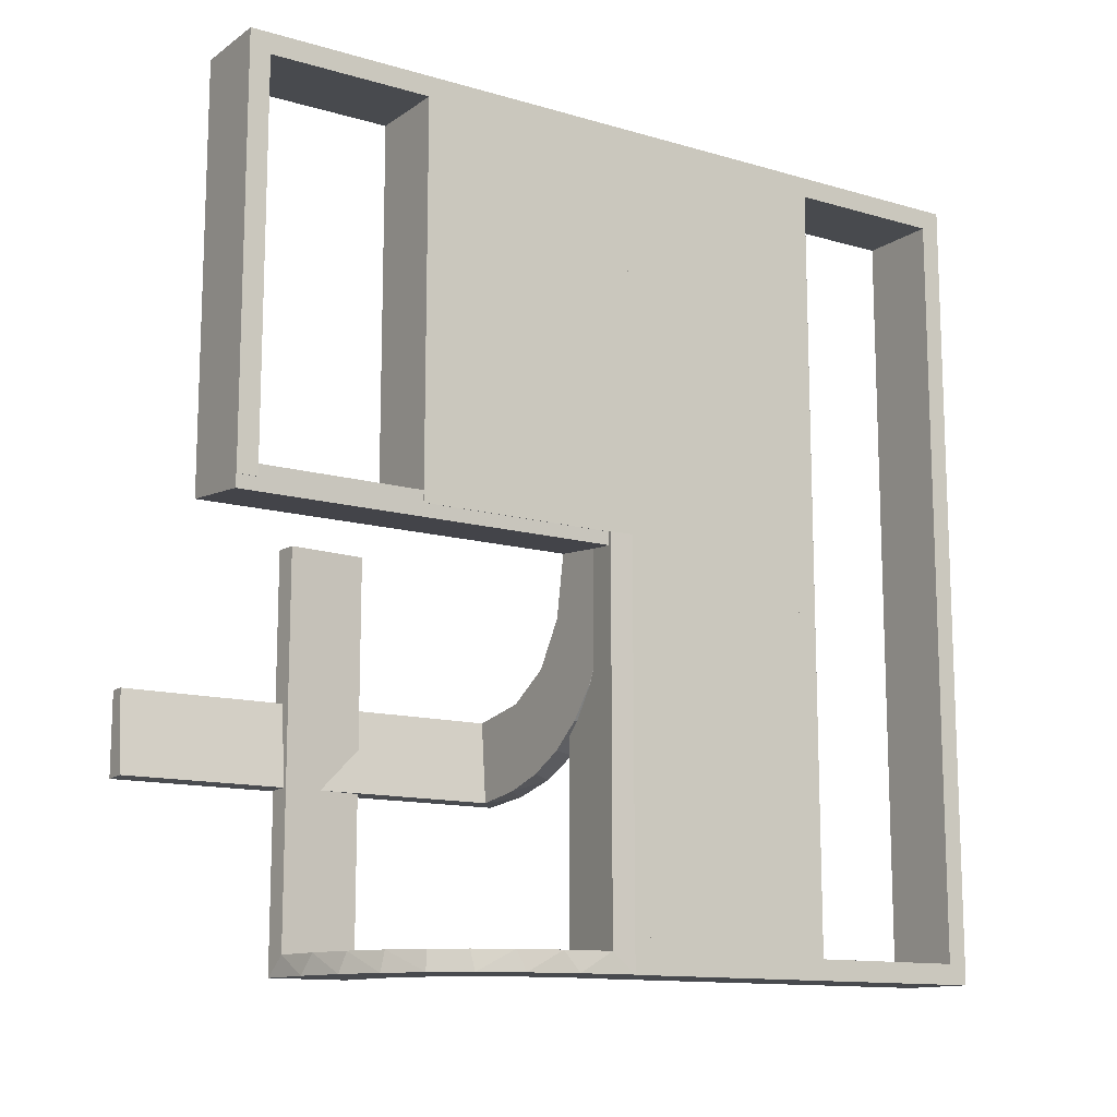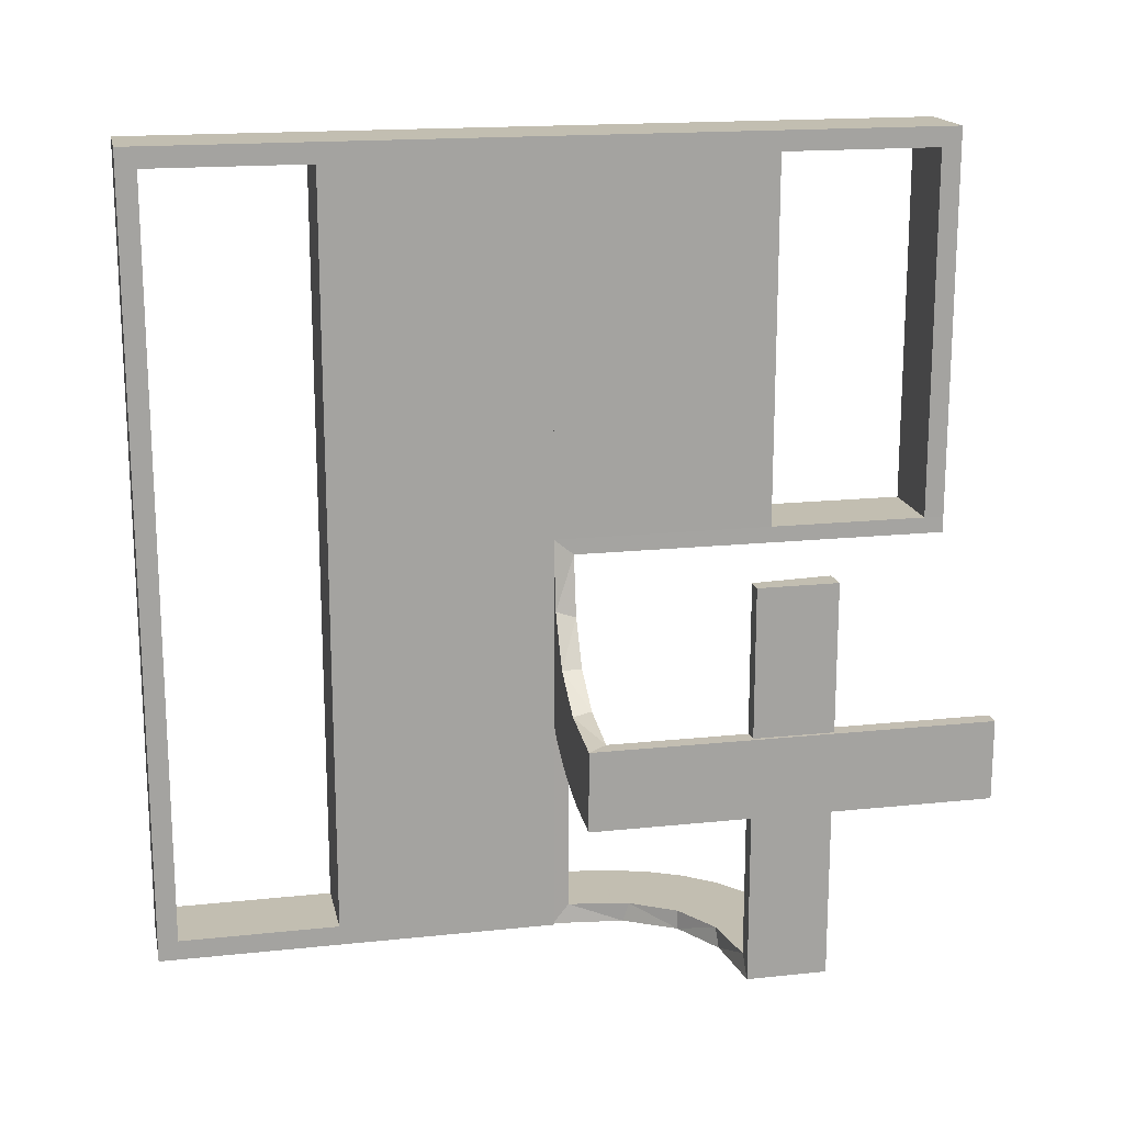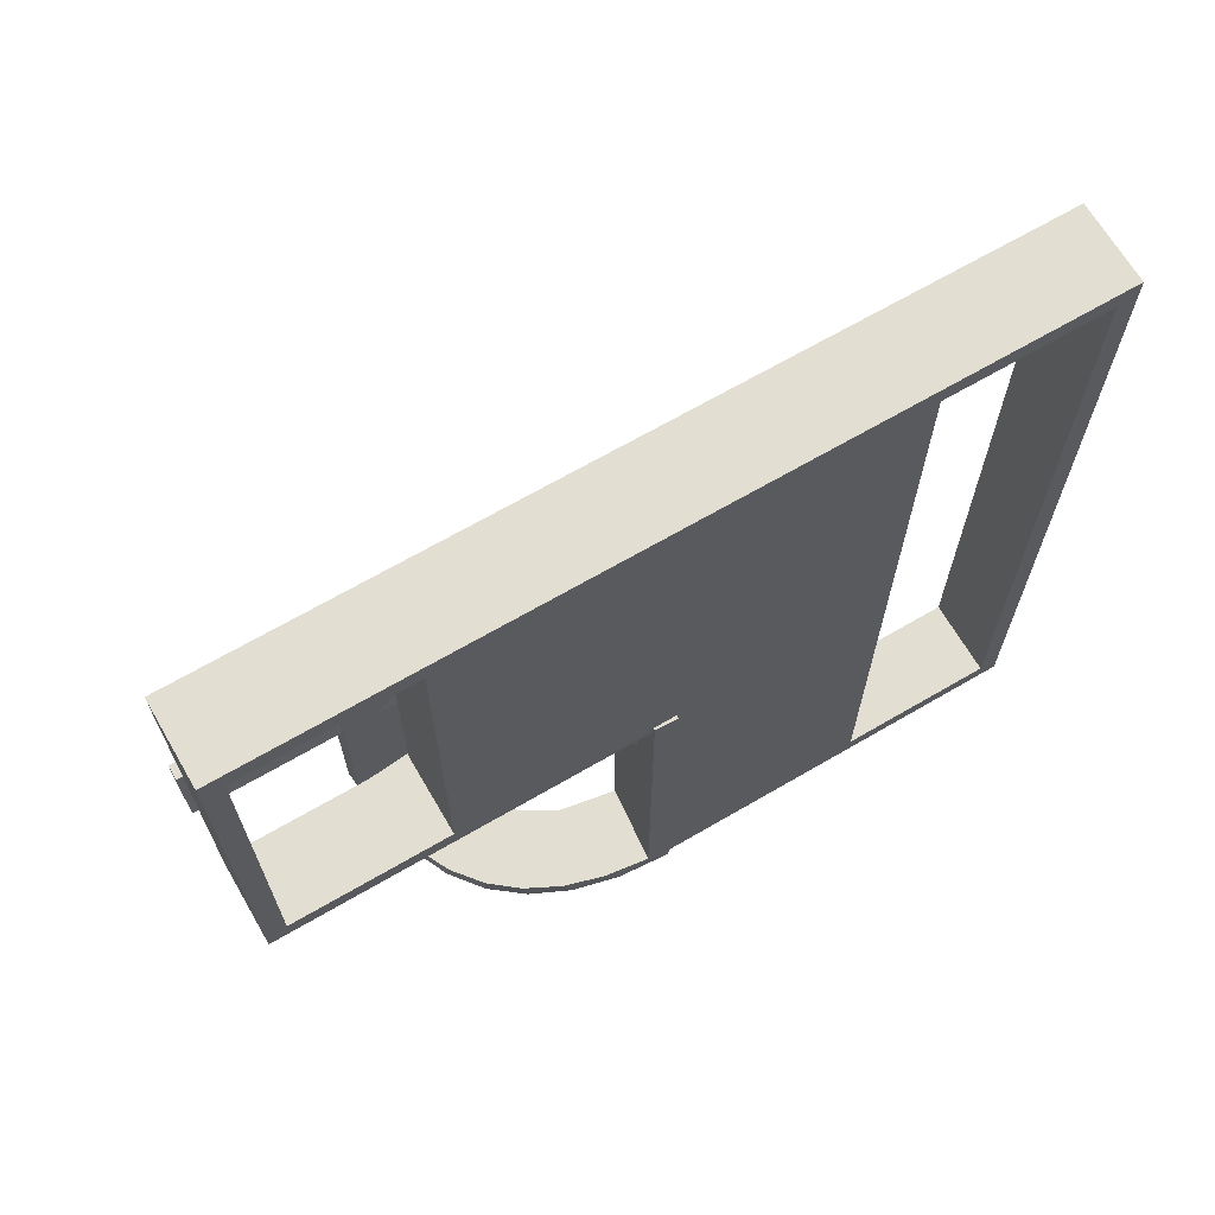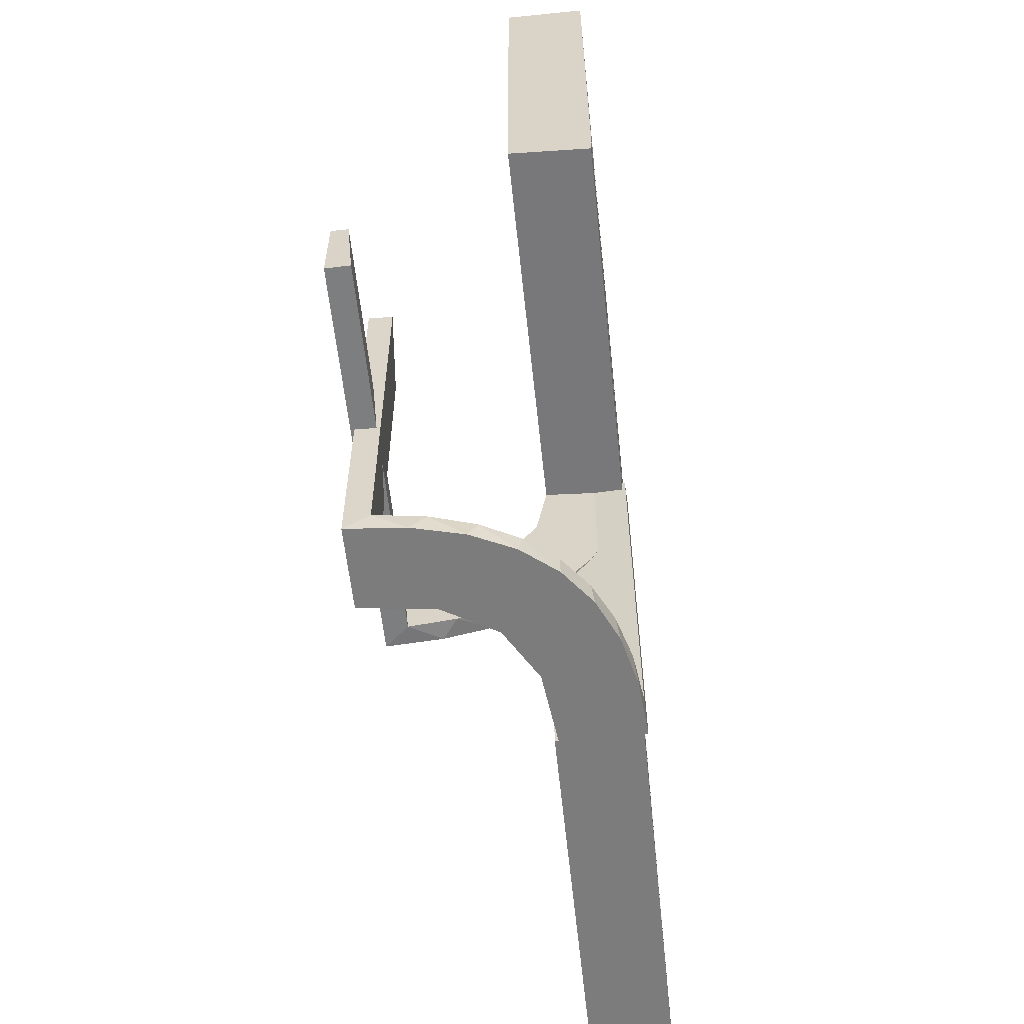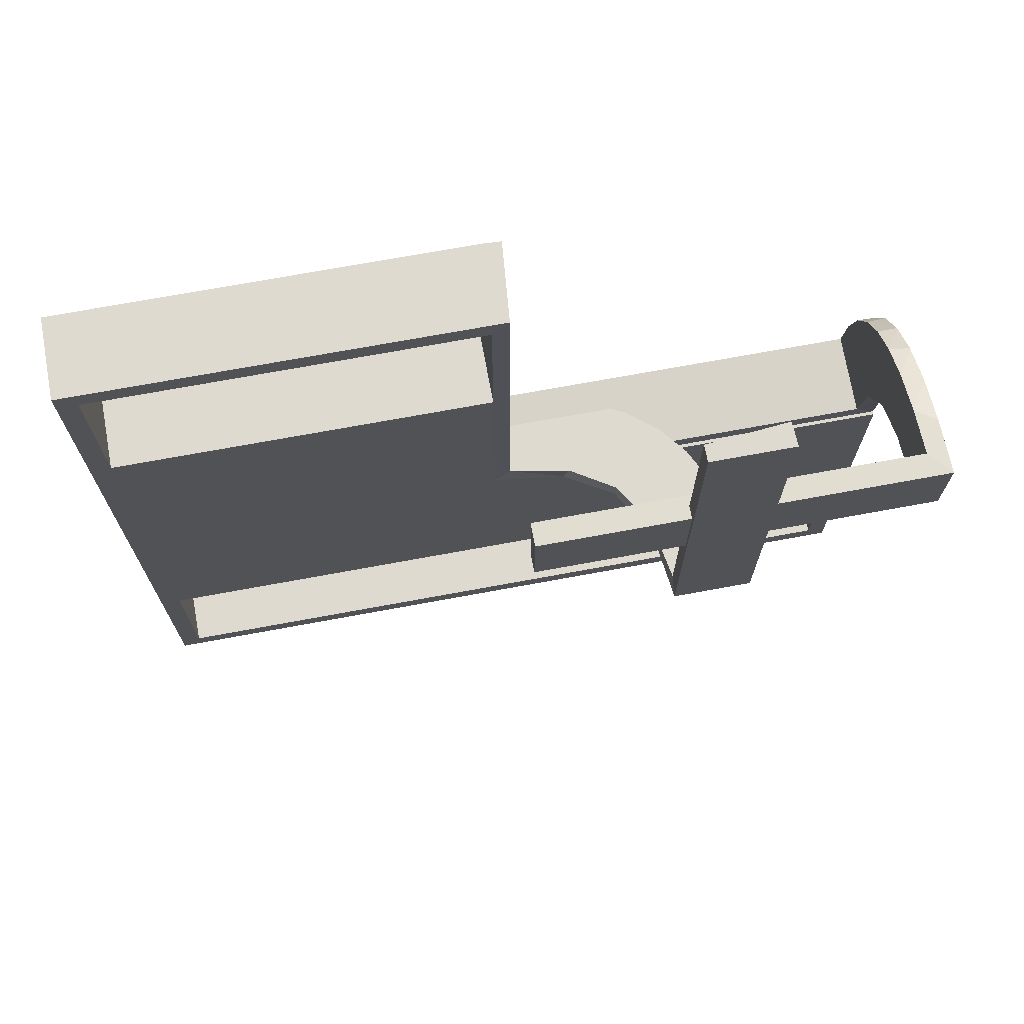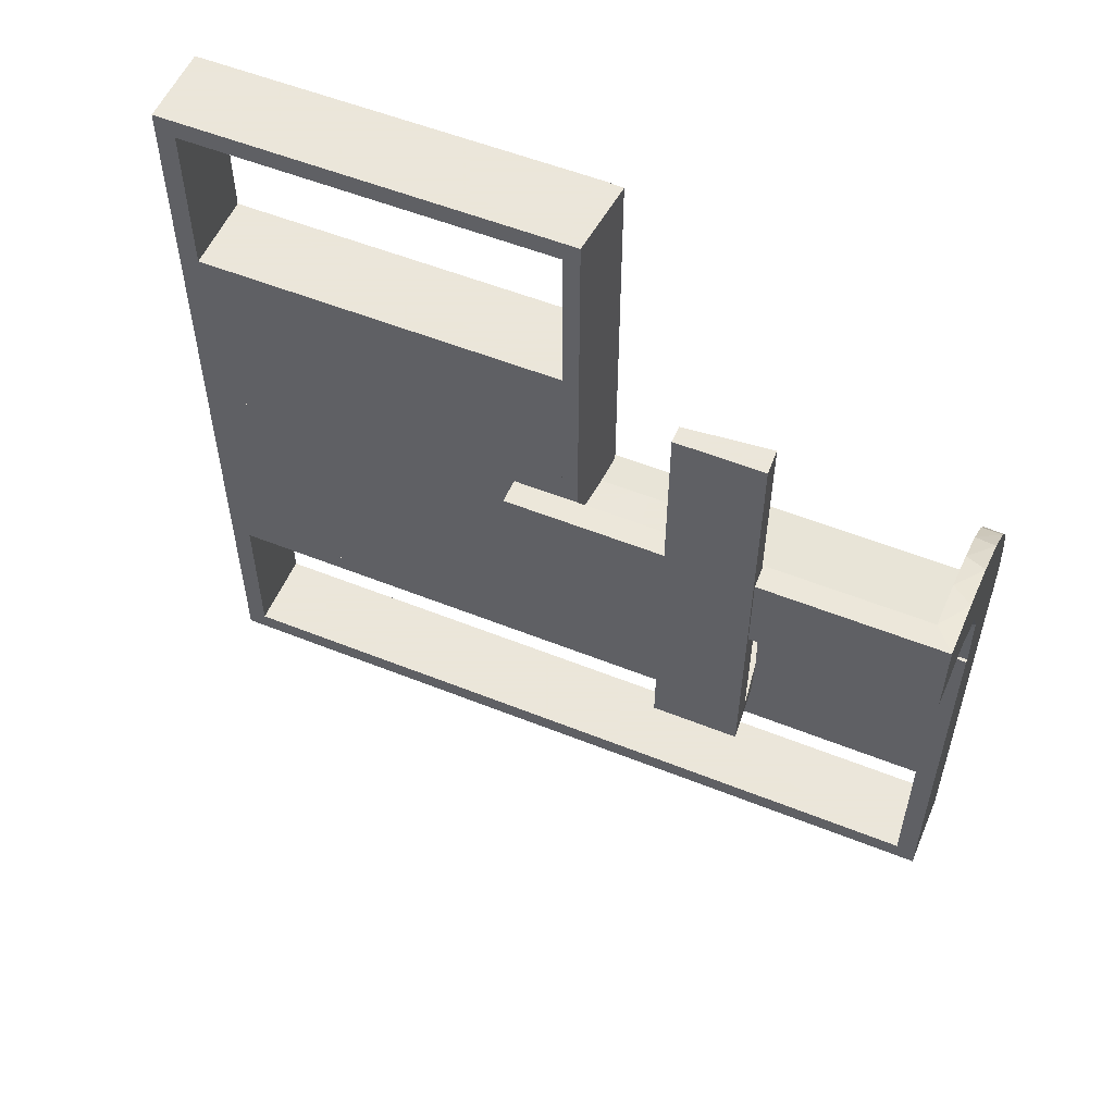
<metadata>
{"format":"obj","ext":"obj","renderer":"f3d","projection":"perspective","resolution":1024,"background":"white","views":[{"elev":-12.8,"azim":-123.7,"up":"+Z"},{"elev":17.1,"azim":78.1,"up":"+Z"},{"elev":67.4,"azim":-120.3,"up":"+Z"},{"elev":-58.8,"azim":-174.0,"up":"+Z"},{"elev":71.0,"azim":79.5,"up":"+Y"},{"elev":55.0,"azim":112.9,"up":"+Y"}]}
</metadata>
<code>
v 0 0 -0.2861
v 0 0 -0.1861
v 0 0.25 -0.2861
v 0 0.5 -0.2861
v 0 0.5 -0.1861
v -0.1011 0.1857 -0.475
v -0.1909 0.09599 -0.475
v -0.09324 0.29 -0.475
v -0.02957 0.5 -0.2849
v -0.02957 0.025 -0.2849
v -0.02957 0.2625 -0.2849
v -0.2572 0.1847 -0.475
v -0.1296 0 -0.2657
v -0.09346 0.1883 -0.5
v -0.1999 0.5 -0.006515
v -0.1999 0.3417 -0.006515
v -0.1999 0.1833 -0.006515
v -0.1999 0.025 -0.006515
v -0.2272 0.2221 -0.475
v -0.2272 0.2221 -0.5
v -0.3031 0.02878 0
v -0.3031 0.02878 -0.475
v -0.3031 0.02878 -0.2375
v -0.1521 0 -0.1383
v -0.1521 0.025 -0.1383
v -0.2044 -0.0007887 0
v -0.2044 -0.0007887 -0.5
v -0.1855 0.025 -0.2389
v -0.1852 0.255 -0.5
v -0.09678 0.025 -0.1726
v -0.1865 0.025 -0.08288
v -0.2952 0.0881 -0.475
v -0.2558 0 -0.1669
v -0.1452 0.2747 -0.475
v -0.2755 0.025 -0.127
v -0.284 0.1289 -0.5
v -0.02476 0.1991 0
v -0.02476 0.1991 -0.1583
v -0.02476 0.1991 -0.3167
v -0.02476 0.1991 -0.475
v -0.2229 0 -0.209
v -0.2229 0.025 -0.209
v -0.1808 0 -0.2419
v -0.2908 0.025 -0.075
v -0.2987 0.06859 -0.5
v -0.1935 0.08832 -0.5
v -0.1409 0.025 -0.2616
v -0.07373 0.2936 -0.5
v -0.08889 0.025 -0.2769
v -0.3044 -0.0007887 0
v -0.3044 -0.0007887 -0.5
v -0.3044 -0.0007887 -0.25
v -0.2528 0.025 -0.1716
v -0.08911 0 -0.1752
v -0.2988 0.5 -0.01568
v -0.2988 0.025 -0.01568
v -0.2988 0.2625 -0.01568
v -0.2042 0.01962 0
v -0.2042 0.01962 -0.1583
v -0.2042 0.01962 -0.3167
v -0.2042 0.01962 -0.475
v -0.2 0 0
v -0.2 0 -0.5
v -0.2 0 0.5
v -0.2 0 0.01389
v -0.2 -0.275 0
v -0.2 -0.275 -0.475
v -0.2 -0.275 0.475
v -0.2 -0.475 0
v -0.2 -0.475 -0.475
v -0.2 -0.475 0.475
v -0.2 -0.225 0
v -0.2 -0.225 -0.475
v -0.2 -0.225 0.475
v -0.2 0.25 0
v -0.2 0.25 0.5
v -0.2 0.25 0.01389
v -0.2 0.025 0
v -0.2 0.025 0.475
v -0.2 -0.5 0
v -0.2 -0.5 -0.5
v -0.2 -0.5 0.5
v -0.2 0.5 0
v -0.2 0.5 0.5
v -0.2 0.5 0.01389
v -0.2 -0.025 0
v -0.2 -0.025 -0.475
v -0.2 -0.025 0.475
v -0.2 -0.25 0
v -0.2 -0.25 -0.5
v -0.2 -0.25 0.5
v -0.2 0.225 0
v -0.2 0.225 0.475
v -0.2 0.475 0
v -0.2 0.475 0.475
v -0.2 0.275 0
v -0.2 0.275 0.475
v -0.1565 0.1514 -0.475
v -0.1565 0.1514 -0.5
v -0.1891 0 -0.07522
v -0.1899 0.2521 -0.475
v -0.06937 0 -0.2805
v -0.004353 0.1992 0
v -0.004353 0.1992 -0.5
v -0.004353 0.1992 -0.25
v -0.004353 0.2992 0
v -0.004353 0.2992 -0.5
v -0.3 0 0
v -0.3 0 -0.5
v -0.3 0 0.5
v -0.3 0 0.01389
v -0.3 -0.275 0
v -0.3 -0.275 -0.475
v -0.3 -0.275 0.475
v -0.3 -0.475 0
v -0.3 -0.475 -0.475
v -0.3 -0.475 0.475
v -0.3 -0.225 0
v -0.3 -0.225 -0.475
v -0.3 -0.225 0.475
v -0.3 0.25 0
v -0.3 0.25 0.5
v -0.3 0.025 0
v -0.3 0.025 0.475
v -0.3 -0.5 0
v -0.3 -0.5 -0.5
v -0.3 -0.5 0.5
v -0.3 0.5 0
v -0.3 0.5 0.5
v -0.3 0.5 0.01389
v -0.3 -0.025 0
v -0.3 -0.025 -0.475
v -0.3 -0.025 0.475
v -0.3 -0.25 0
v -0.3 -0.25 -0.5
v -0.3 -0.25 0.5
v -0.3 0.225 0
v -0.3 0.225 0.475
v -0.3 0.475 0
v -0.3 0.475 0.475
v -0.3 0.275 0
v -0.3 0.275 0.475
v -0.2796 0 -0.1157
v -0.2602 0.18 -0.5
v -0.2798 0.1401 -0.475
v -0.02041 0.5 -0.186
v -0.02041 0.3417 -0.186
v -0.02041 0.1833 -0.186
v -0.02041 0.025 -0.186
v -0.03392 0.298 0
v -0.03392 0.298 -0.475
v -0.03392 0.298 -0.2375
v -0.134 0.2789 -0.5
v -0.2944 0 -0.05548
f 108 109 132
f 135 132 109
f 135 134 119
f 132 135 119
f 63 109 108
f 90 135 109
f 89 134 135
f 73 119 118
f 87 132 119
f 86 131 132
f 62 86 87
f 90 63 87
f 90 73 89
f 87 73 90
f 108 131 86
f 118 134 89
f 108 132 131
f 134 118 119
f 63 108 62
f 90 109 63
f 89 135 90
f 73 118 72
f 87 119 73
f 86 132 87
f 62 87 63
f 73 72 89
f 108 86 62
f 118 89 72
f 134 135 113
f 126 113 135
f 126 125 116
f 113 126 116
f 90 135 134
f 81 126 135
f 80 125 126
f 70 116 115
f 67 113 116
f 66 112 113
f 89 66 67
f 81 90 67
f 81 70 80
f 67 70 81
f 134 112 66
f 115 125 80
f 134 113 112
f 125 115 116
f 90 134 89
f 81 135 90
f 80 126 81
f 70 115 69
f 67 116 70
f 66 113 67
f 89 67 90
f 70 69 80
f 134 66 89
f 115 80 69
f 118 119 132
f 118 132 131
f 118 131 132
f 87 73 119
f 86 87 132
f 73 72 118
f 72 73 87
f 86 131 118
f 118 132 119
f 87 119 132
f 86 132 131
f 73 118 119
f 72 87 86
f 86 118 72
f 108 110 133
f 136 133 110
f 136 134 120
f 133 136 120
f 64 110 108
f 91 136 110
f 89 134 136
f 74 120 118
f 88 133 120
f 86 131 133
f 62 86 88
f 91 64 88
f 91 74 89
f 88 74 91
f 108 131 86
f 118 134 89
f 108 133 131
f 134 118 120
f 64 108 62
f 91 110 64
f 89 136 91
f 74 118 72
f 88 120 74
f 86 133 88
f 62 88 64
f 74 72 89
f 108 86 62
f 118 89 72
f 134 136 114
f 127 114 136
f 127 125 117
f 114 127 117
f 91 136 134
f 82 127 136
f 80 125 127
f 71 117 115
f 68 114 117
f 66 112 114
f 89 66 68
f 82 91 68
f 82 71 80
f 68 71 82
f 134 112 66
f 115 125 80
f 134 114 112
f 125 115 117
f 91 134 89
f 82 136 91
f 80 127 82
f 71 115 69
f 68 117 71
f 66 114 68
f 89 68 91
f 71 69 80
f 134 66 89
f 115 80 69
f 118 120 133
f 118 133 131
f 118 131 133
f 88 74 120
f 86 88 133
f 74 72 118
f 72 74 88
f 86 131 118
f 118 133 120
f 88 120 133
f 86 133 131
f 74 118 120
f 72 88 86
f 86 118 72
f 108 110 124
f 122 124 110
f 122 121 138
f 124 122 138
f 64 110 108
f 76 122 110
f 75 121 122
f 93 138 137
f 79 124 138
f 78 123 124
f 62 78 79
f 76 64 79
f 76 93 75
f 79 93 76
f 108 123 78
f 137 121 75
f 108 124 123
f 121 137 138
f 64 108 62
f 76 110 64
f 75 122 76
f 93 137 92
f 79 138 93
f 78 124 79
f 62 79 64
f 93 92 75
f 108 78 62
f 137 75 92
f 121 122 142
f 129 142 122
f 129 128 140
f 142 129 140
f 76 122 121
f 84 129 122
f 83 128 129
f 95 140 139
f 97 142 140
f 96 141 142
f 75 96 97
f 84 76 97
f 84 95 83
f 97 95 84
f 121 141 96
f 139 128 83
f 121 142 141
f 128 139 140
f 76 121 75
f 84 122 76
f 83 129 84
f 95 139 94
f 97 140 95
f 96 142 97
f 75 97 76
f 95 94 83
f 121 96 75
f 139 83 94
f 137 138 124
f 137 124 123
f 137 123 124
f 79 93 138
f 78 79 124
f 93 92 137
f 92 93 79
f 78 123 137
f 137 124 138
f 79 138 124
f 78 124 123
f 93 137 138
f 92 79 78
f 78 137 92
f 60 61 27
f 27 61 46
f 98 99 7
f 59 60 26
f 27 26 60
f 26 58 59
f 99 98 6
f 14 6 40
f 39 105 104
f 103 38 37
f 38 103 105
f 39 38 105
f 51 45 22
f 52 51 22
f 145 32 36
f 36 144 145
f 50 52 23
f 144 20 12
f 101 19 20
f 29 153 34
f 153 48 8
f 48 107 151
f 152 151 107
f 152 106 150
f 152 107 106
f 27 46 45
f 46 99 144
f 36 45 46
f 144 99 20
f 29 20 99
f 14 29 99
f 14 104 48
f 14 153 29
f 104 107 48
f 105 107 104
f 106 105 103
f 107 105 106
f 52 50 26
f 51 52 27
f 26 27 52
f 150 37 38
f 152 150 38
f 39 40 151
f 38 39 152
f 8 151 40
f 40 6 8
f 101 98 19
f 101 34 6
f 98 101 6
f 12 98 7
f 7 61 32
f 7 145 12
f 32 145 7
f 19 98 12
f 61 60 22
f 21 59 58
f 59 21 23
f 60 59 23
f 58 26 50
f 50 21 58
f 106 103 37
f 37 150 106
f 61 7 46
f 99 46 7
f 99 6 14
f 14 40 104
f 39 104 40
f 45 32 22
f 52 22 23
f 32 45 36
f 144 12 145
f 50 23 21
f 20 19 12
f 101 20 29
f 29 34 101
f 153 8 34
f 48 151 8
f 27 45 51
f 46 144 36
f 14 48 153
f 39 151 152
f 6 34 8
f 61 22 32
f 60 23 22
f 148 2 149
f 2 54 149
f 25 30 24
f 147 5 148
f 2 148 5
f 5 147 146
f 24 100 31
f 100 65 18
f 17 18 65
f 85 15 16
f 16 77 85
f 17 77 16
f 1 10 102
f 3 11 10
f 47 13 49
f 13 47 43
f 4 9 11
f 43 28 41
f 53 33 41
f 33 53 35
f 143 35 44
f 154 44 56
f 57 111 56
f 57 55 130
f 57 130 111
f 2 102 54
f 54 13 43
f 2 1 102
f 43 41 24
f 33 24 41
f 100 24 33
f 100 154 65
f 100 33 143
f 154 100 143
f 77 65 111
f 130 85 77
f 111 130 77
f 3 5 4
f 1 2 3
f 5 3 2
f 15 55 16
f 17 57 56
f 16 57 17
f 44 18 56
f 18 44 31
f 53 42 25
f 53 31 35
f 25 31 53
f 25 28 30
f 30 47 49
f 149 49 10
f 42 28 25
f 149 10 148
f 9 146 147
f 147 11 9
f 148 11 147
f 146 4 5
f 4 146 9
f 130 15 85
f 15 130 55
f 54 30 149
f 30 54 24
f 24 31 25
f 100 18 31
f 17 65 77
f 10 49 102
f 3 10 1
f 13 102 49
f 47 28 43
f 4 11 3
f 28 42 41
f 53 41 42
f 33 35 143
f 143 44 154
f 154 56 111
f 102 13 54
f 54 43 24
f 154 111 65
f 55 57 16
f 17 56 18
f 44 35 31
f 28 47 30
f 30 49 149
f 10 11 148

</code>
